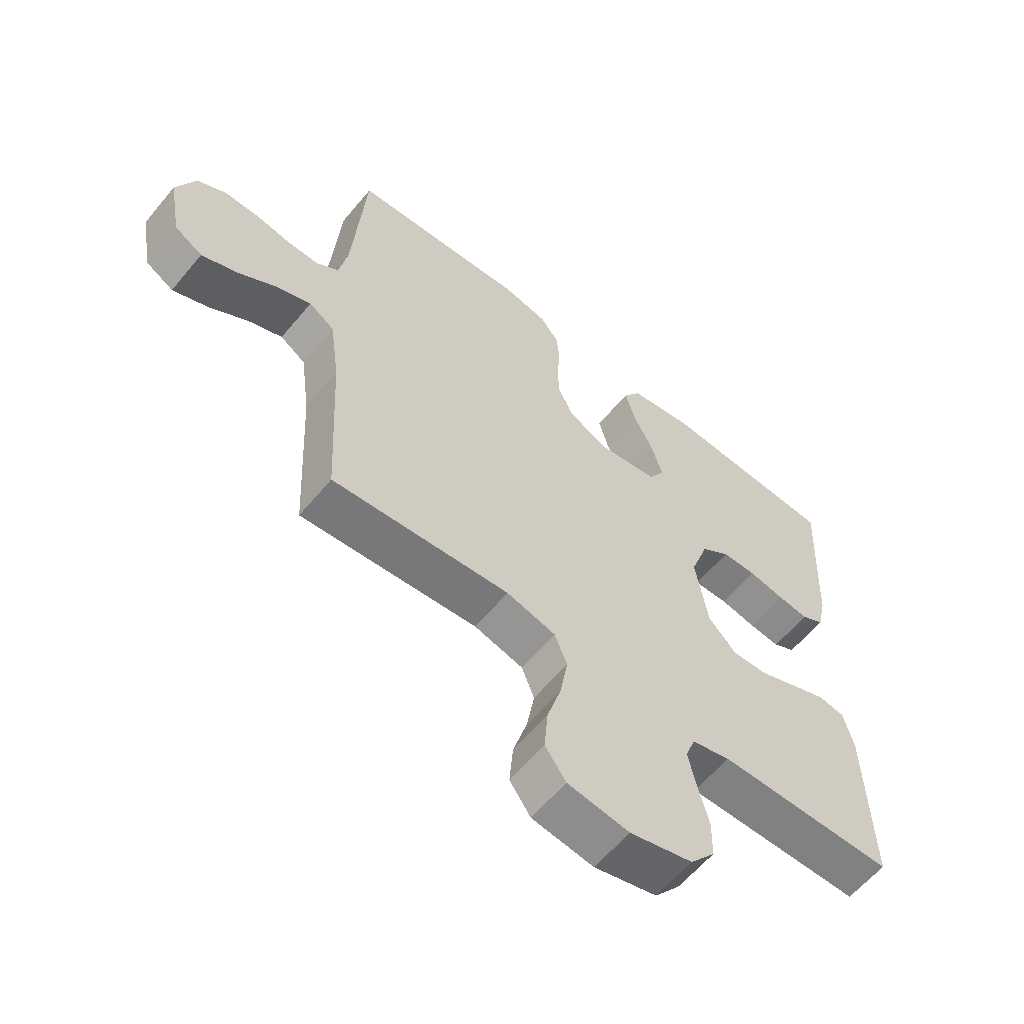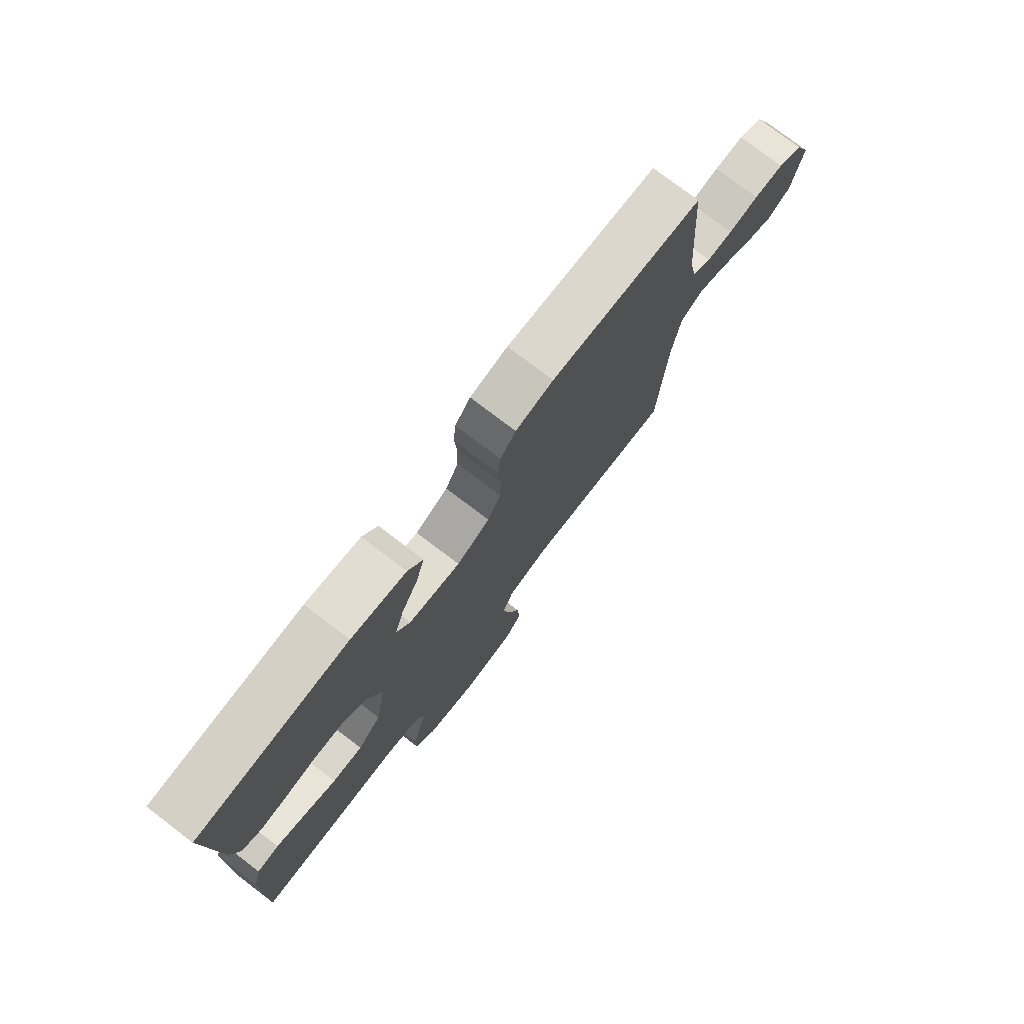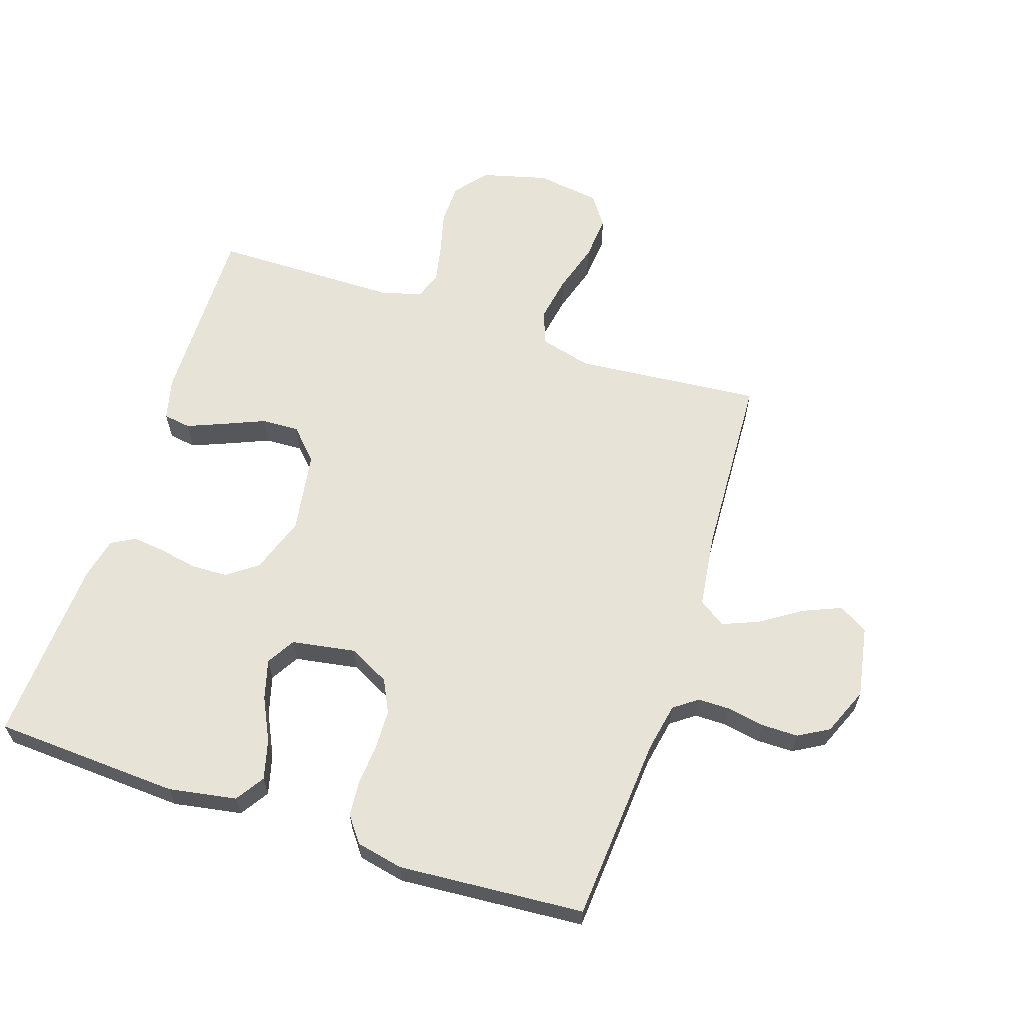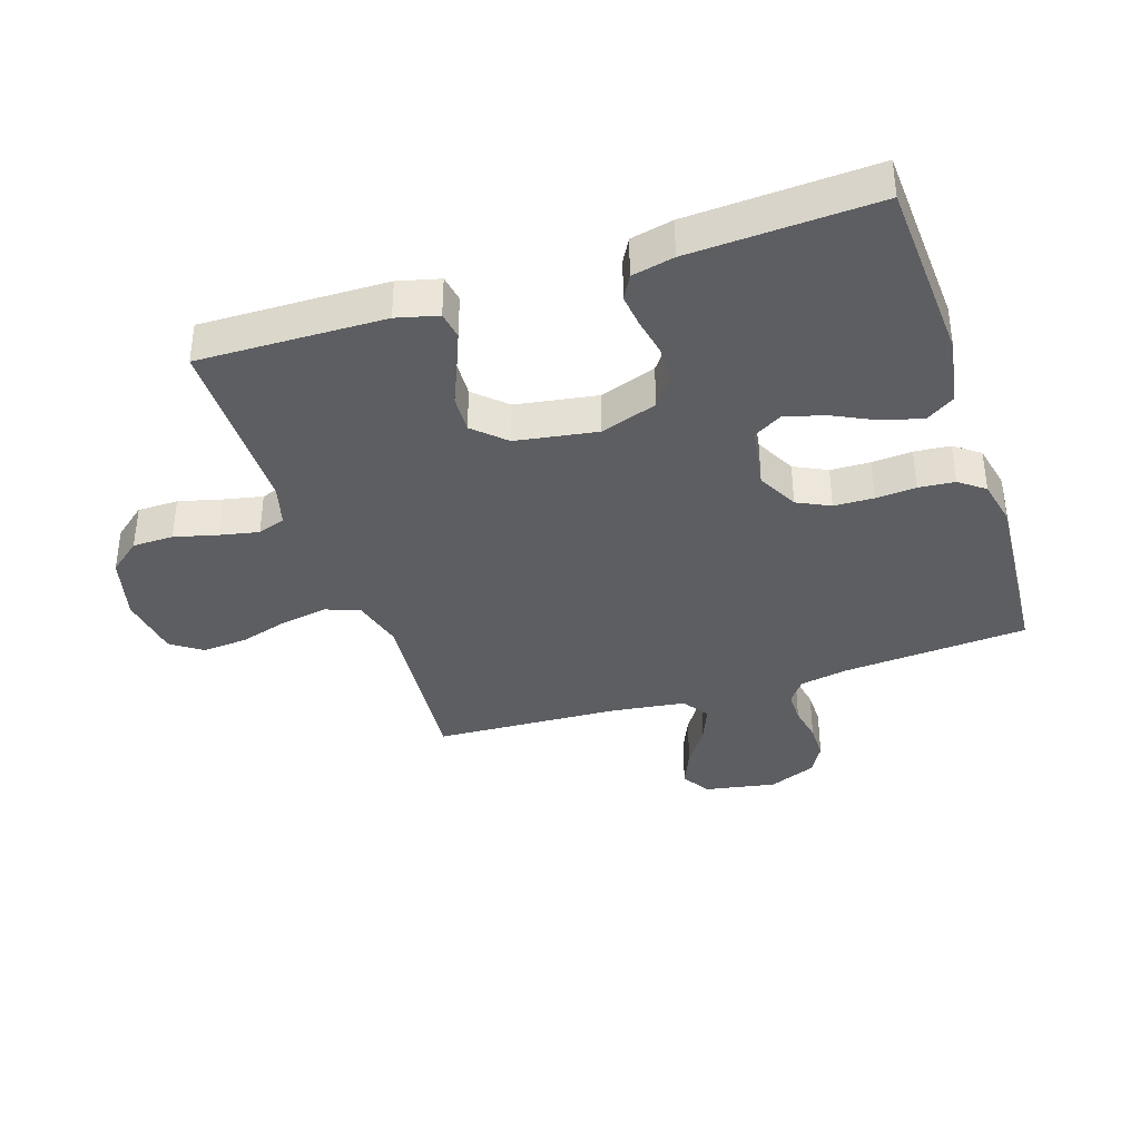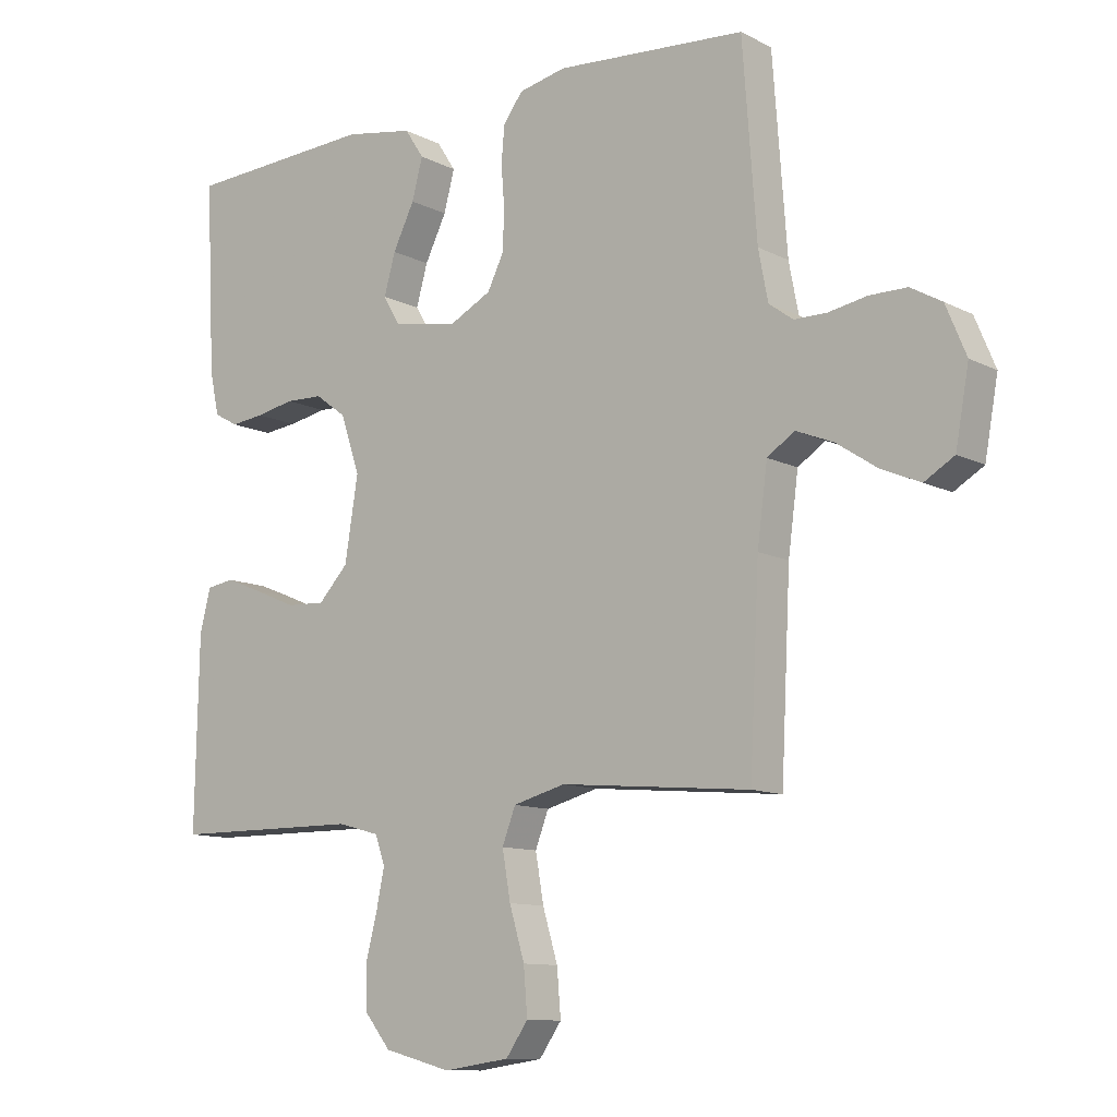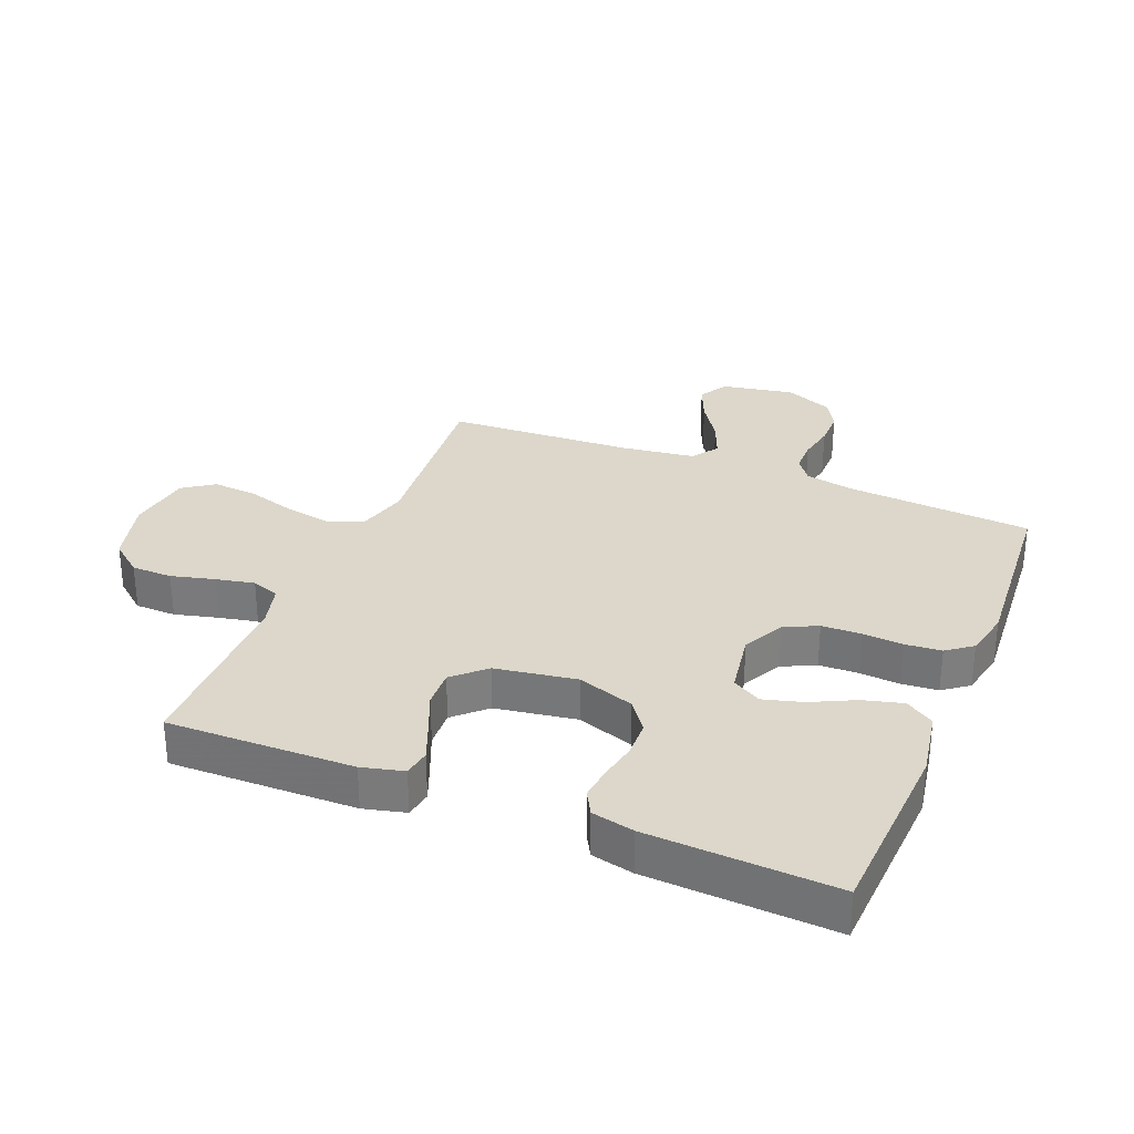
<metadata>
{"format":"obj","ext":"obj","renderer":"f3d","projection":"perspective","resolution":1024,"background":"white","views":[{"elev":-60.5,"azim":140.5,"up":"+Z"},{"elev":77.1,"azim":-52.7,"up":"+Z"},{"elev":62.2,"azim":18.3,"up":"+Y"},{"elev":-37.3,"azim":-71.8,"up":"+Y"},{"elev":-10.9,"azim":38.8,"up":"+Z"},{"elev":30.6,"azim":-67.8,"up":"+Y"}]}
</metadata>
<code>
v -0.5 0.07 -0.5
v -0.494 0.07 -0.2
v -0.477 0.07 -0.133
v -0.433 0.07 -0.126
v -0.374 0.07 -0.15
v -0.308 0.07 -0.178
v -0.247 0.07 -0.181
v -0.2 0.07 -0.131
v -0.179 0.07 0
v -0.21 0.07 0.091
v -0.259 0.07 0.127
v -0.318 0.07 0.129
v -0.379 0.07 0.117
v -0.432 0.07 0.111
v -0.47 0.07 0.132
v -0.485 0.07 0.2
v -0.5 0.07 0.5
v -0.2 0.07 0.516
v -0.091 0.07 0.497
v -0.061 0.07 0.451
v -0.078 0.07 0.387
v -0.112 0.07 0.318
v -0.13 0.07 0.254
v -0.103 0.07 0.208
v 0 0.07 0.191
v 0.066 0.07 0.225
v 0.092 0.07 0.278
v 0.094 0.07 0.342
v 0.089 0.07 0.407
v 0.094 0.07 0.465
v 0.125 0.07 0.506
v 0.2 0.07 0.522
v 0.5 0.07 0.5
v 0.522 0.07 0.2
v 0.537 0.07 0.122
v 0.575 0.07 0.094
v 0.627 0.07 0.094
v 0.687 0.07 0.105
v 0.746 0.07 0.105
v 0.795 0.07 0.077
v 0.827 0.07 0
v 0.806 0.07 -0.116
v 0.759 0.07 -0.144
v 0.698 0.07 -0.118
v 0.633 0.07 -0.075
v 0.574 0.07 -0.051
v 0.531 0.07 -0.08
v 0.515 0.07 -0.2
v 0.5 0.07 -0.5
v 0.2 0.07 -0.473
v 0.117 0.07 -0.495
v 0.096 0.07 -0.55
v 0.109 0.07 -0.625
v 0.133 0.07 -0.705
v 0.139 0.07 -0.778
v 0.104 0.07 -0.828
v 0 0.07 -0.843
v -0.106 0.07 -0.815
v -0.148 0.07 -0.763
v -0.149 0.07 -0.697
v -0.131 0.07 -0.627
v -0.118 0.07 -0.565
v -0.134 0.07 -0.52
v -0.2 0.07 -0.502
v -0.5 0 -0.5
v -0.494 0 -0.2
v -0.477 0 -0.133
v -0.433 0 -0.126
v -0.374 0 -0.15
v -0.308 0 -0.178
v -0.247 0 -0.181
v -0.2 0 -0.131
v -0.179 0 0
v -0.21 0 0.091
v -0.259 0 0.127
v -0.318 0 0.129
v -0.379 0 0.117
v -0.432 0 0.111
v -0.47 0 0.132
v -0.485 0 0.2
v -0.5 0 0.5
v -0.2 0 0.516
v -0.091 0 0.497
v -0.061 0 0.451
v -0.078 0 0.387
v -0.112 0 0.318
v -0.13 0 0.254
v -0.103 0 0.208
v 0 0 0.191
v 0.066 0 0.225
v 0.092 0 0.278
v 0.094 0 0.342
v 0.089 0 0.407
v 0.094 0 0.465
v 0.125 0 0.506
v 0.2 0 0.522
v 0.5 0 0.5
v 0.522 0 0.2
v 0.537 0 0.122
v 0.575 0 0.094
v 0.627 0 0.094
v 0.687 0 0.105
v 0.746 0 0.105
v 0.795 0 0.077
v 0.827 0 0
v 0.806 0 -0.116
v 0.759 0 -0.144
v 0.698 0 -0.118
v 0.633 0 -0.075
v 0.574 0 -0.051
v 0.531 0 -0.08
v 0.515 0 -0.2
v 0.5 0 -0.5
v 0.2 0 -0.473
v 0.117 0 -0.495
v 0.096 0 -0.55
v 0.109 0 -0.625
v 0.133 0 -0.705
v 0.139 0 -0.778
v 0.104 0 -0.828
v 0 0 -0.843
v -0.106 0 -0.815
v -0.148 0 -0.763
v -0.149 0 -0.697
v -0.131 0 -0.627
v -0.118 0 -0.565
v -0.134 0 -0.52
v -0.2 0 -0.502
f 59 60 61
f 58 59 61
f 57 58 61
f 56 57 61
f 55 56 61
f 54 55 61
f 53 54 61
f 52 53 61 62
f 51 52 62 63
f 48 49 50
f 51 63 64
f 50 51 64
f 48 50 64
f 47 48 64
f 43 44 45
f 42 43 45
f 41 42 45
f 40 41 45
f 39 40 45
f 38 39 45
f 37 38 45
f 36 37 45 46
f 47 64 1
f 46 47 1
f 36 46 1
f 35 36 1
f 32 33 34
f 31 32 34
f 30 31 34
f 29 30 34
f 28 29 34
f 20 21 22
f 19 20 22
f 18 19 22
f 17 18 22
f 16 17 22
f 15 16 22
f 14 15 22
f 13 14 22
f 12 13 22
f 11 12 22 23
f 10 11 23 24
f 4 5 6
f 3 4 6
f 2 3 6
f 1 2 6
f 1 6 7
f 35 1 7 8
f 27 28 34 35
f 26 27 35
f 35 8 9
f 26 35 9
f 25 26 9
f 9 10 24 25
f 125 124 123
f 125 123 122
f 125 122 121
f 125 121 120
f 125 120 119
f 125 119 118
f 125 118 117
f 126 125 117 116
f 127 126 116 115
f 114 113 112
f 128 127 115
f 128 115 114
f 128 114 112
f 128 112 111
f 109 108 107
f 109 107 106
f 109 106 105
f 109 105 104
f 109 104 103
f 109 103 102
f 109 102 101
f 110 109 101 100
f 65 128 111
f 65 111 110
f 65 110 100
f 65 100 99
f 98 97 96
f 98 96 95
f 98 95 94
f 98 94 93
f 98 93 92
f 86 85 84
f 86 84 83
f 86 83 82
f 86 82 81
f 86 81 80
f 86 80 79
f 86 79 78
f 86 78 77
f 86 77 76
f 87 86 76 75
f 88 87 75 74
f 70 69 68
f 70 68 67
f 70 67 66
f 70 66 65
f 71 70 65
f 72 71 65 99
f 99 98 92 91
f 99 91 90
f 73 72 99
f 73 99 90
f 73 90 89
f 89 88 74 73
f 1 65 66 2
f 2 66 67 3
f 3 67 68 4
f 4 68 69 5
f 5 69 70 6
f 6 70 71 7
f 7 71 72 8
f 8 72 73 9
f 9 73 74 10
f 10 74 75 11
f 11 75 76 12
f 12 76 77 13
f 13 77 78 14
f 14 78 79 15
f 15 79 80 16
f 16 80 81 17
f 17 81 82 18
f 18 82 83 19
f 19 83 84 20
f 20 84 85 21
f 21 85 86 22
f 22 86 87 23
f 23 87 88 24
f 24 88 89 25
f 25 89 90 26
f 26 90 91 27
f 27 91 92 28
f 28 92 93 29
f 29 93 94 30
f 30 94 95 31
f 31 95 96 32
f 32 96 97 33
f 33 97 98 34
f 34 98 99 35
f 35 99 100 36
f 36 100 101 37
f 37 101 102 38
f 38 102 103 39
f 39 103 104 40
f 40 104 105 41
f 41 105 106 42
f 42 106 107 43
f 43 107 108 44
f 44 108 109 45
f 45 109 110 46
f 46 110 111 47
f 47 111 112 48
f 48 112 113 49
f 49 113 114 50
f 50 114 115 51
f 51 115 116 52
f 52 116 117 53
f 53 117 118 54
f 54 118 119 55
f 55 119 120 56
f 56 120 121 57
f 57 121 122 58
f 58 122 123 59
f 59 123 124 60
f 60 124 125 61
f 61 125 126 62
f 62 126 127 63
f 63 127 128 64
f 64 128 65 1

</code>
